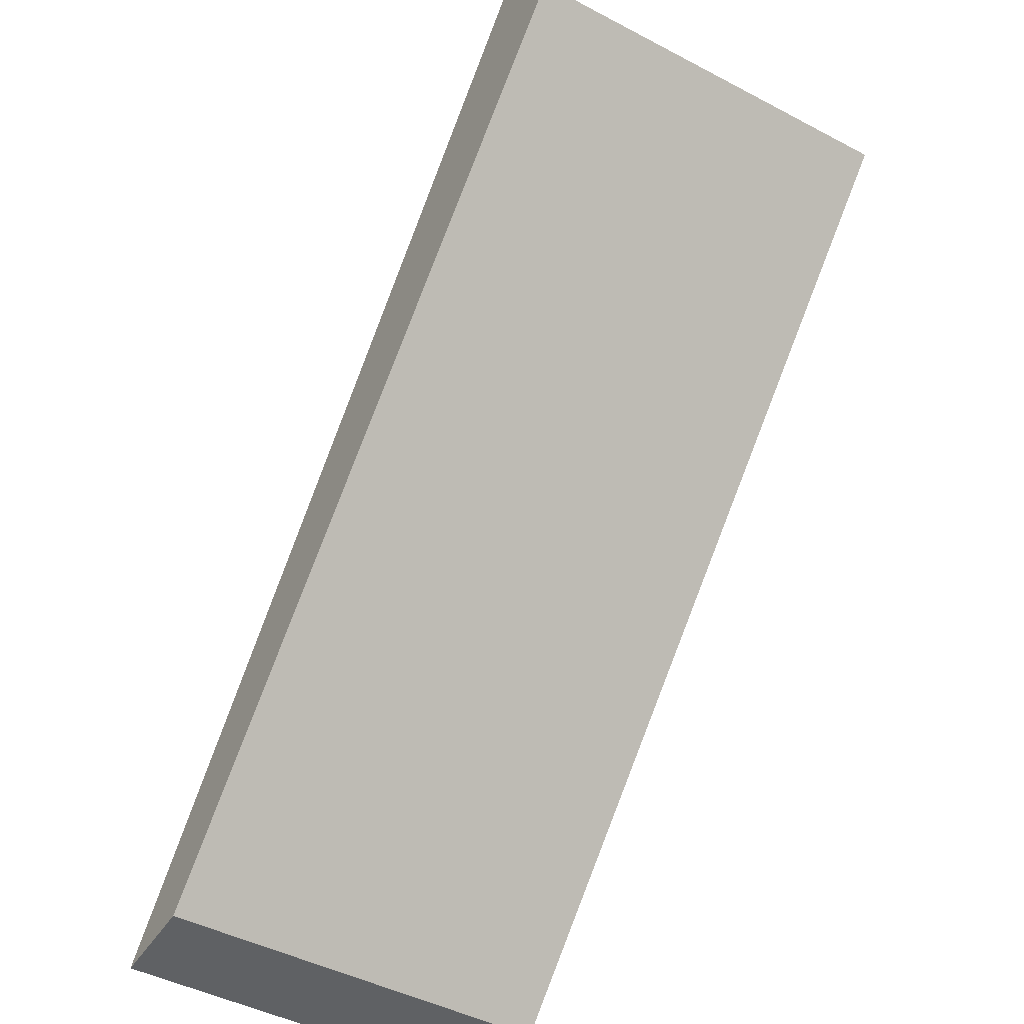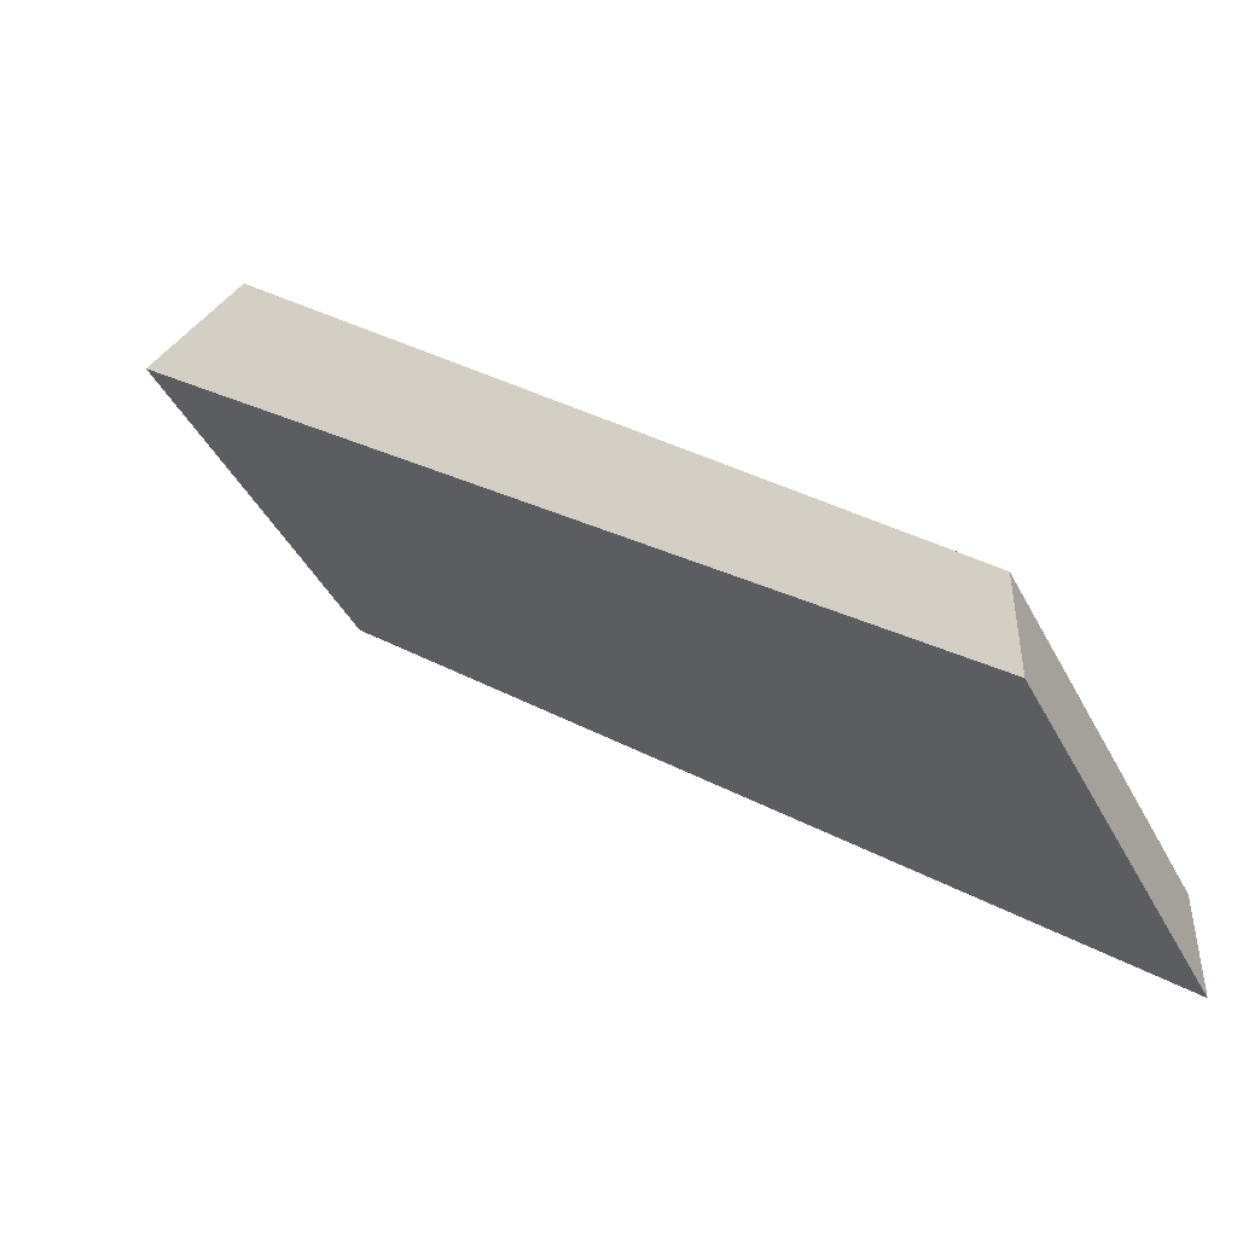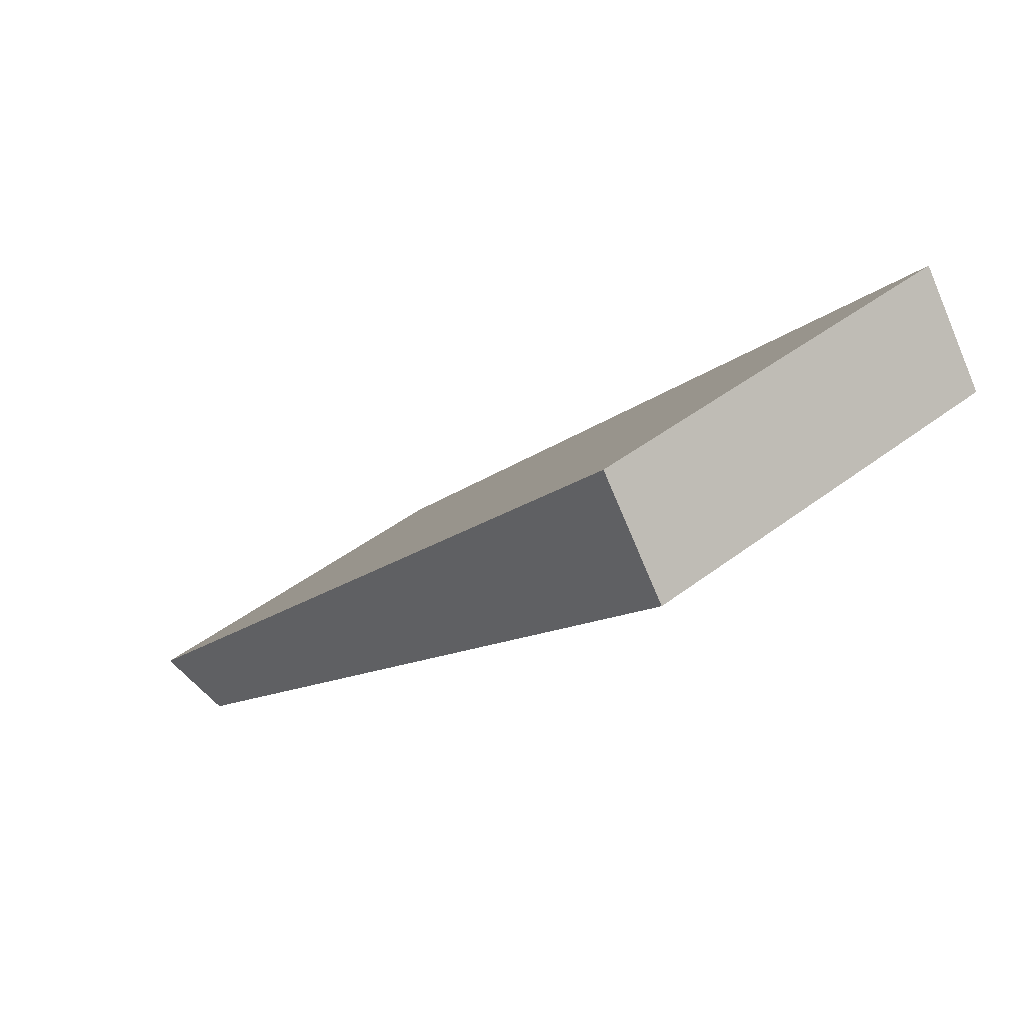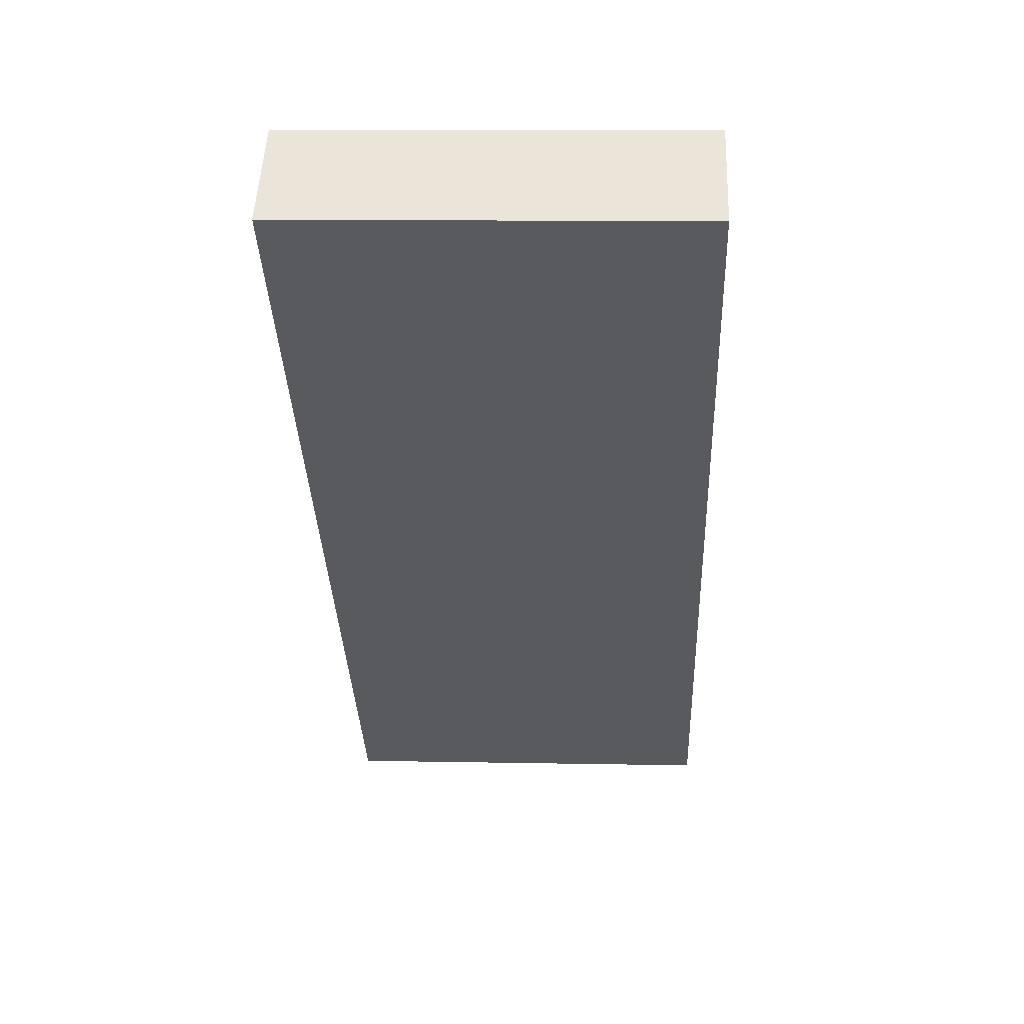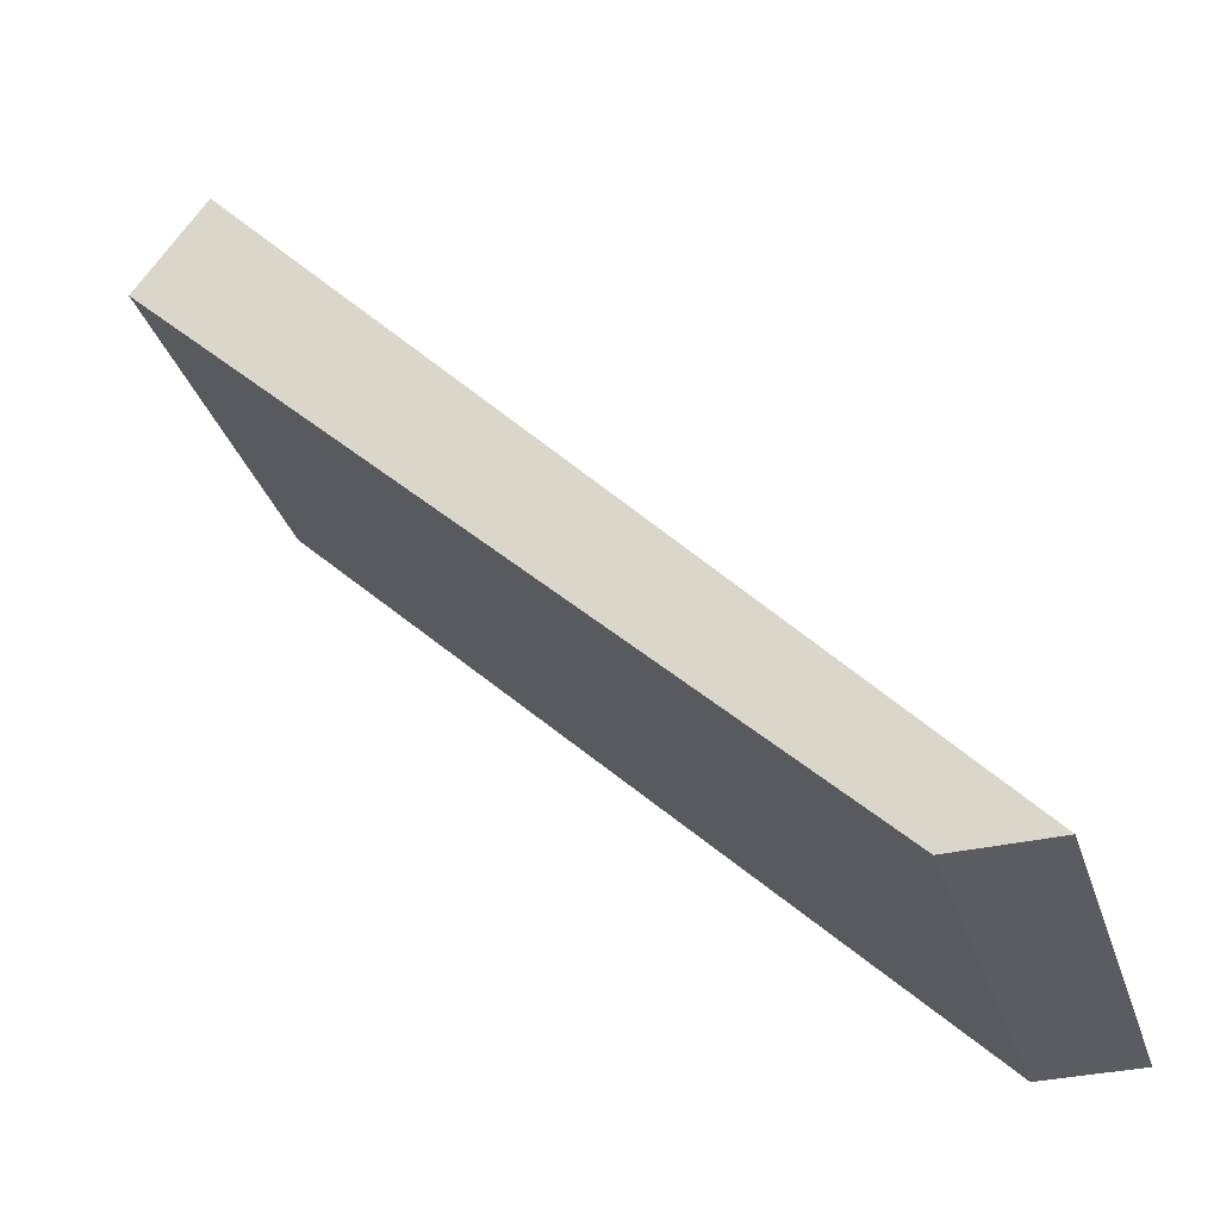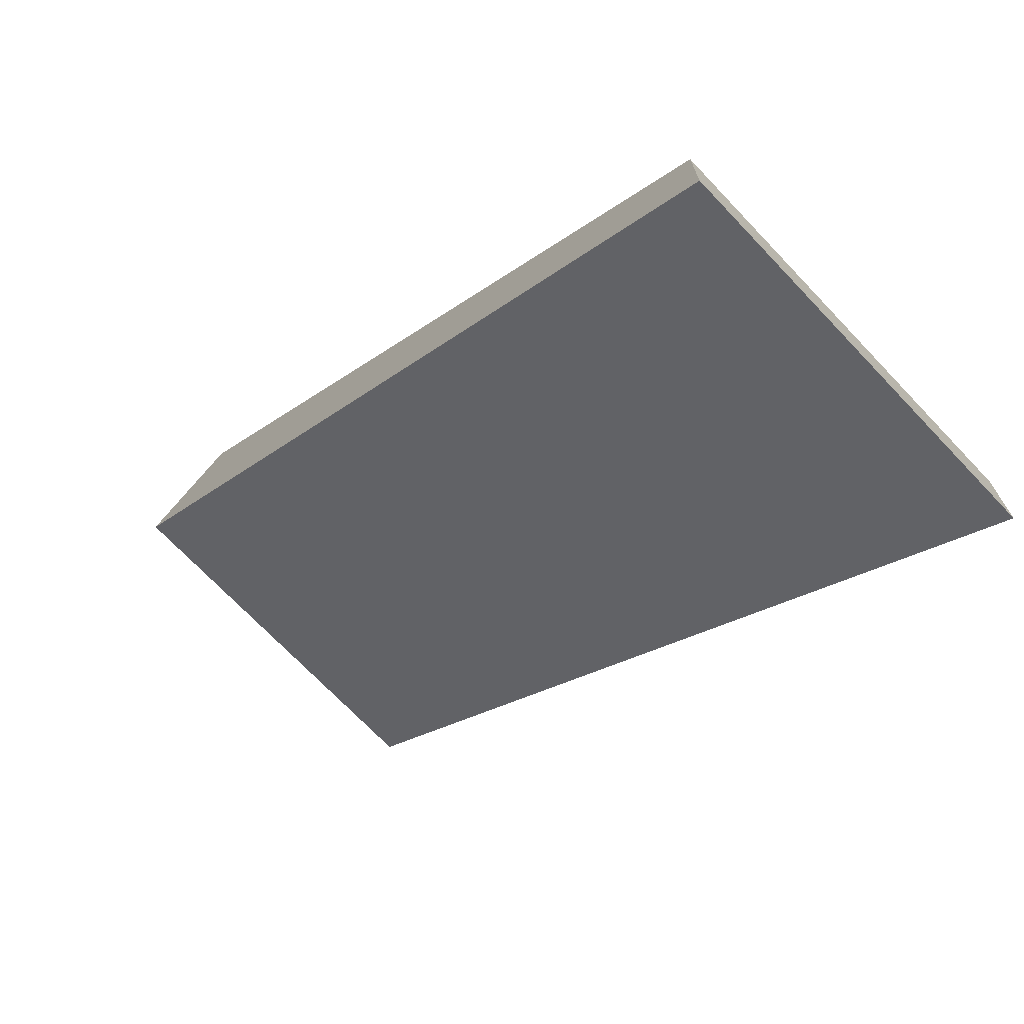
<metadata>
{"format":"obj","ext":"obj","renderer":"f3d","projection":"perspective","resolution":1024,"background":"white","views":[{"elev":-46.6,"azim":-30.8,"up":"+Y"},{"elev":-44.0,"azim":-63.6,"up":"+Z"},{"elev":43.2,"azim":-42.3,"up":"+Y"},{"elev":11.2,"azim":-177.3,"up":"+Z"},{"elev":-34.4,"azim":107.2,"up":"+Y"},{"elev":-71.1,"azim":-46.4,"up":"+Z"}]}
</metadata>
<code>
g royale_saloon_collider
v -9.75 1.125 1
v -9.75 4.625 4.5
v -7.75 4.625 4.5
v -7.75 1.125 1
v -7.75 1.125 1
v -7.75 4.625 4.5
v -7.75 5.13 4.14
v -7.75 1.125 0.5
v -7.75 1.125 0.5
v -9.75 1.125 0.5
v -9.75 1.125 1
v -7.75 1.125 1
v -7.75 4.625 4.5
v -9.75 4.625 4.5
v -9.75 5.13 4.14
v -7.75 5.13 4.14
v -9.75 5.13 4.14
v -9.75 4.625 4.5
v -9.75 1.125 1
v -9.75 1.125 0.5
v -9.75 1.125 0.5
v -7.75 1.125 0.5
v -7.75 5.13 4.14
v -9.75 5.13 4.14
g royale_saloon_collider_0
f 3 2 1
f 4 3 1
f 7 6 5
f 8 7 5
f 11 10 9
f 12 11 9
f 15 14 13
f 16 15 13
f 19 18 17
f 20 19 17
f 23 22 21
f 24 23 21

</code>
